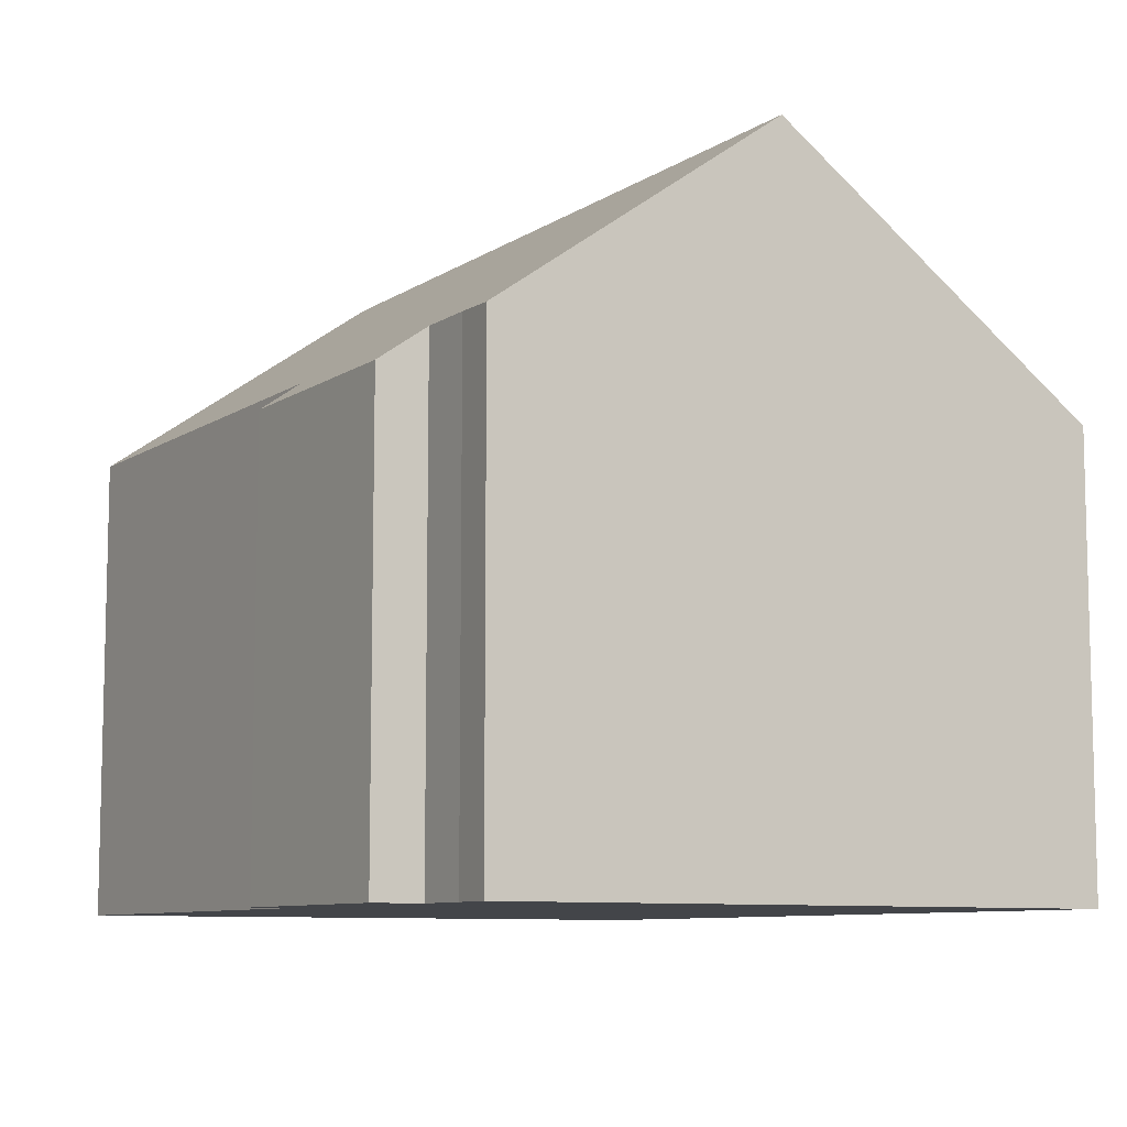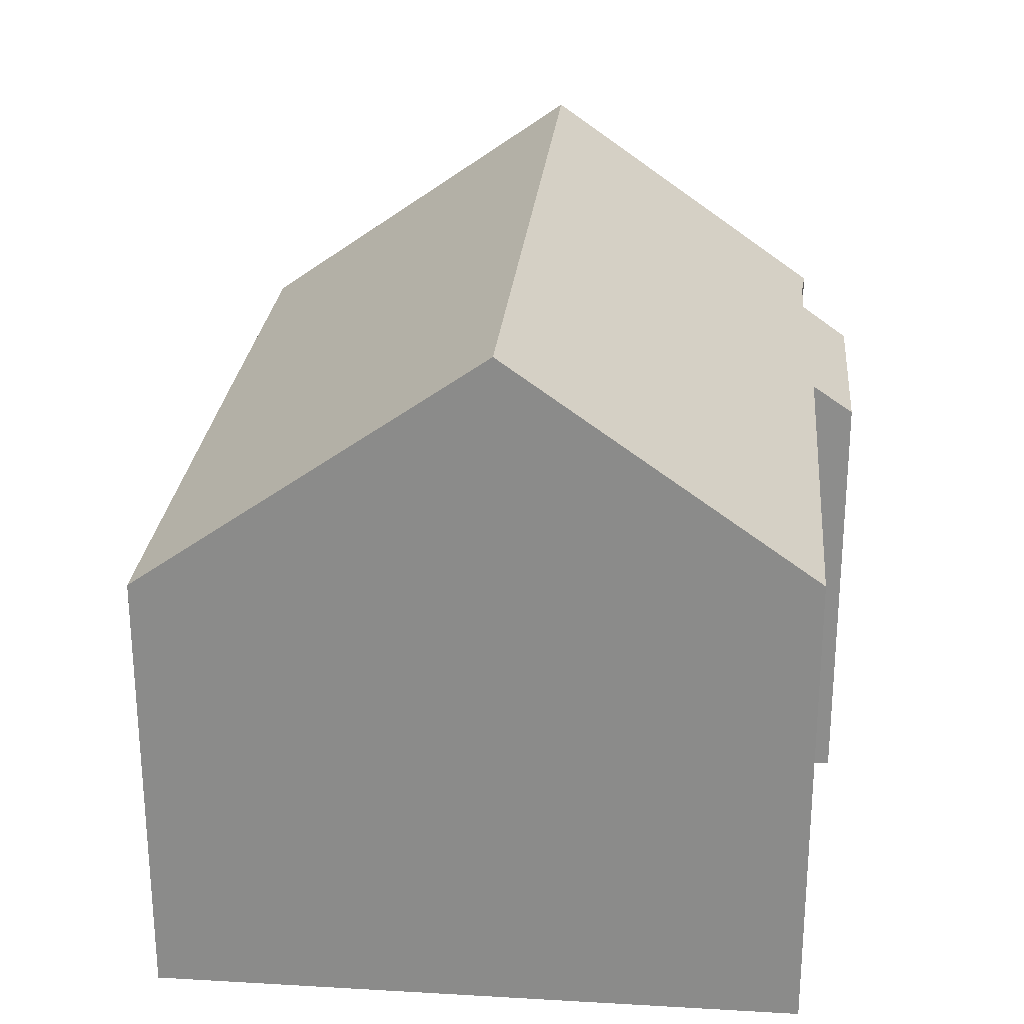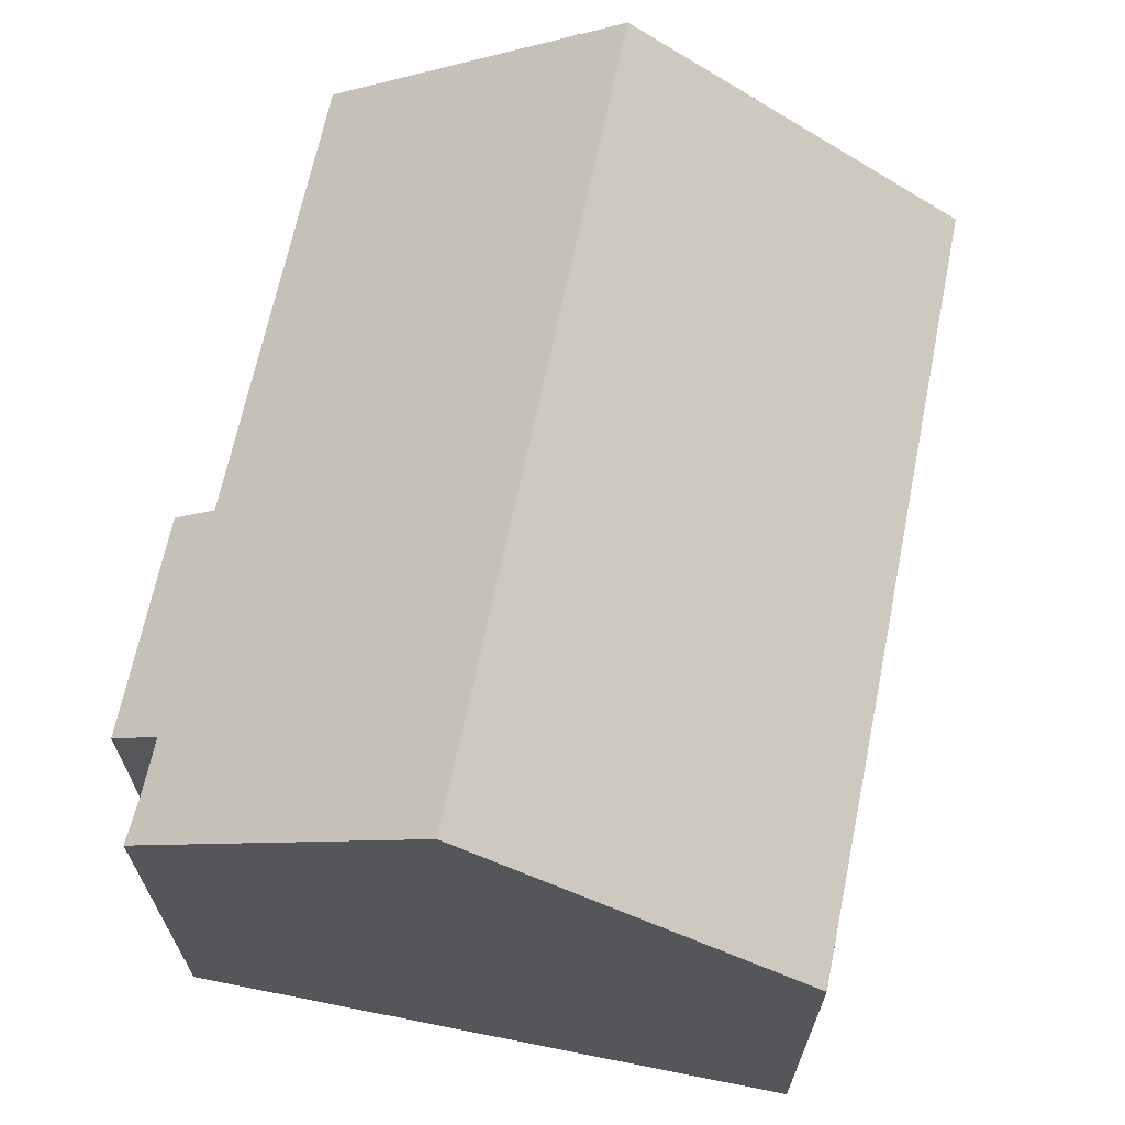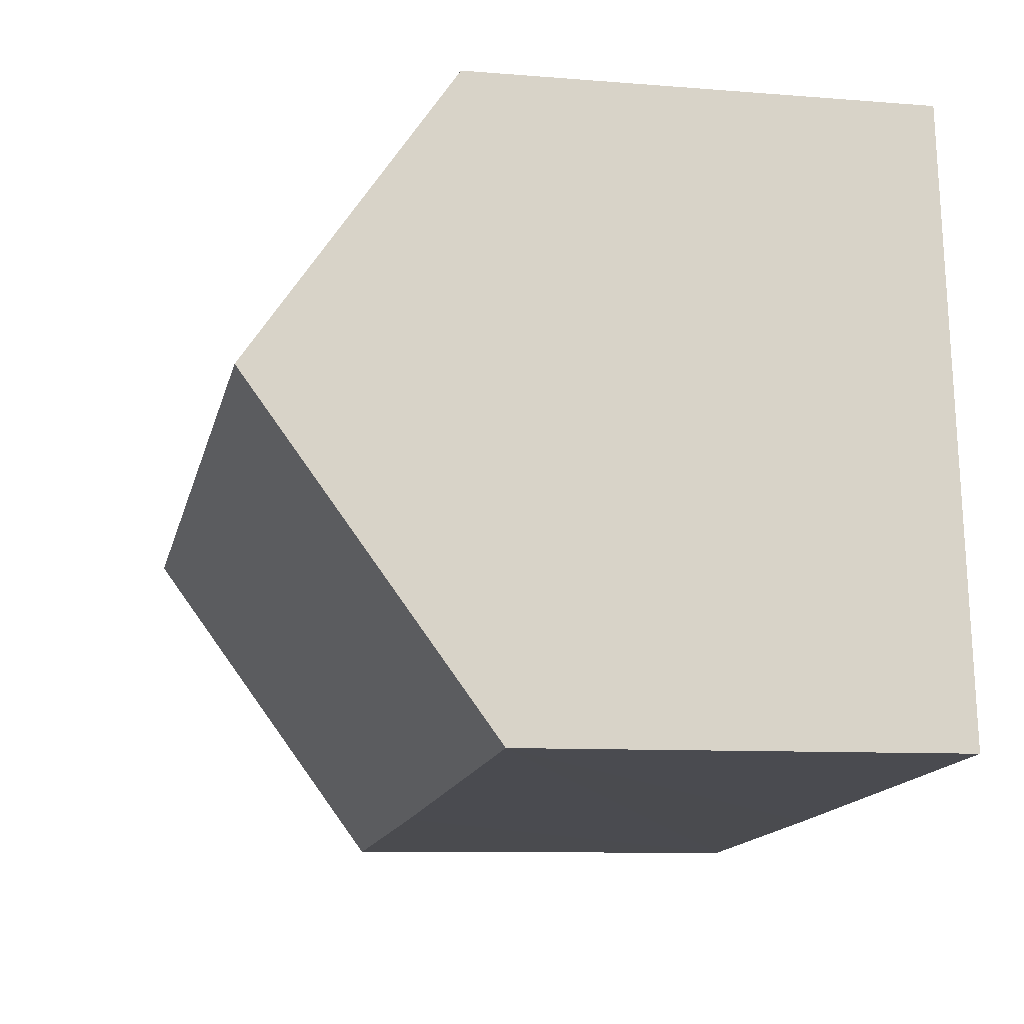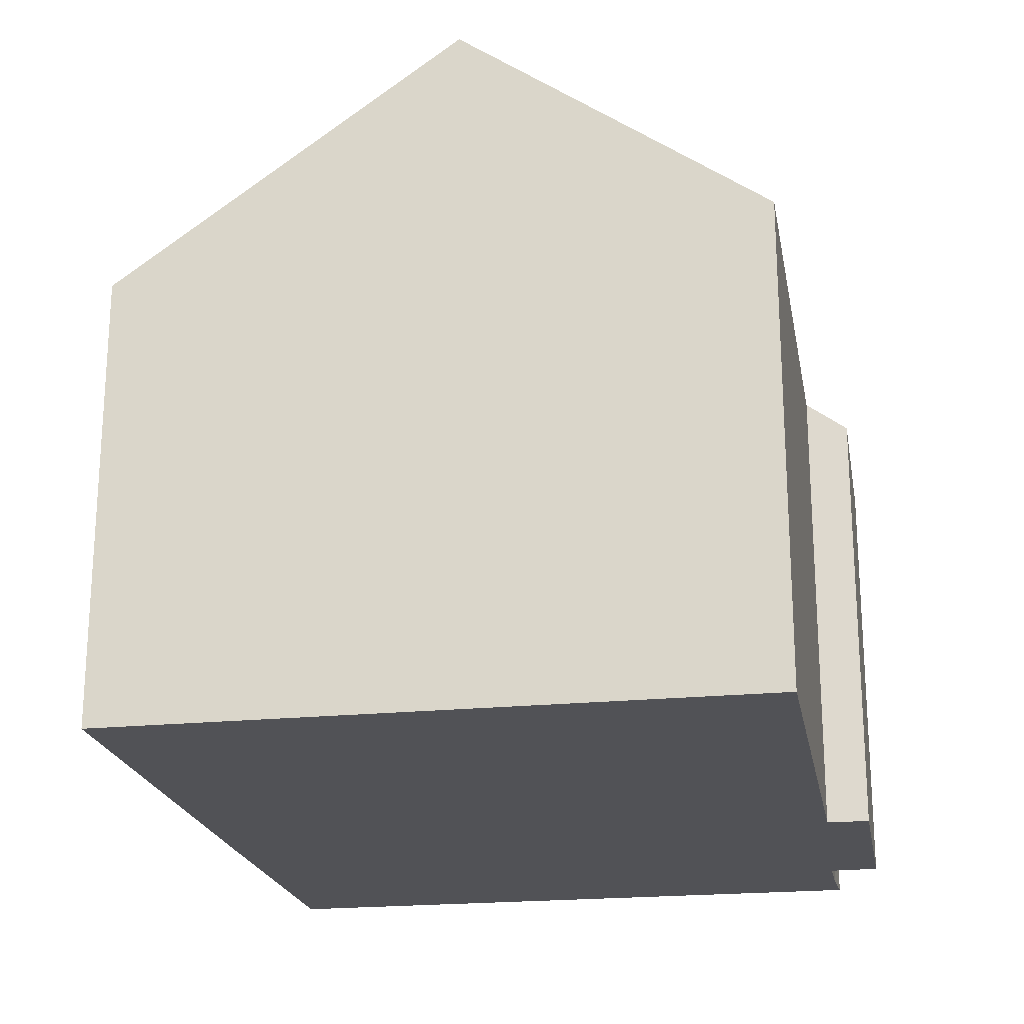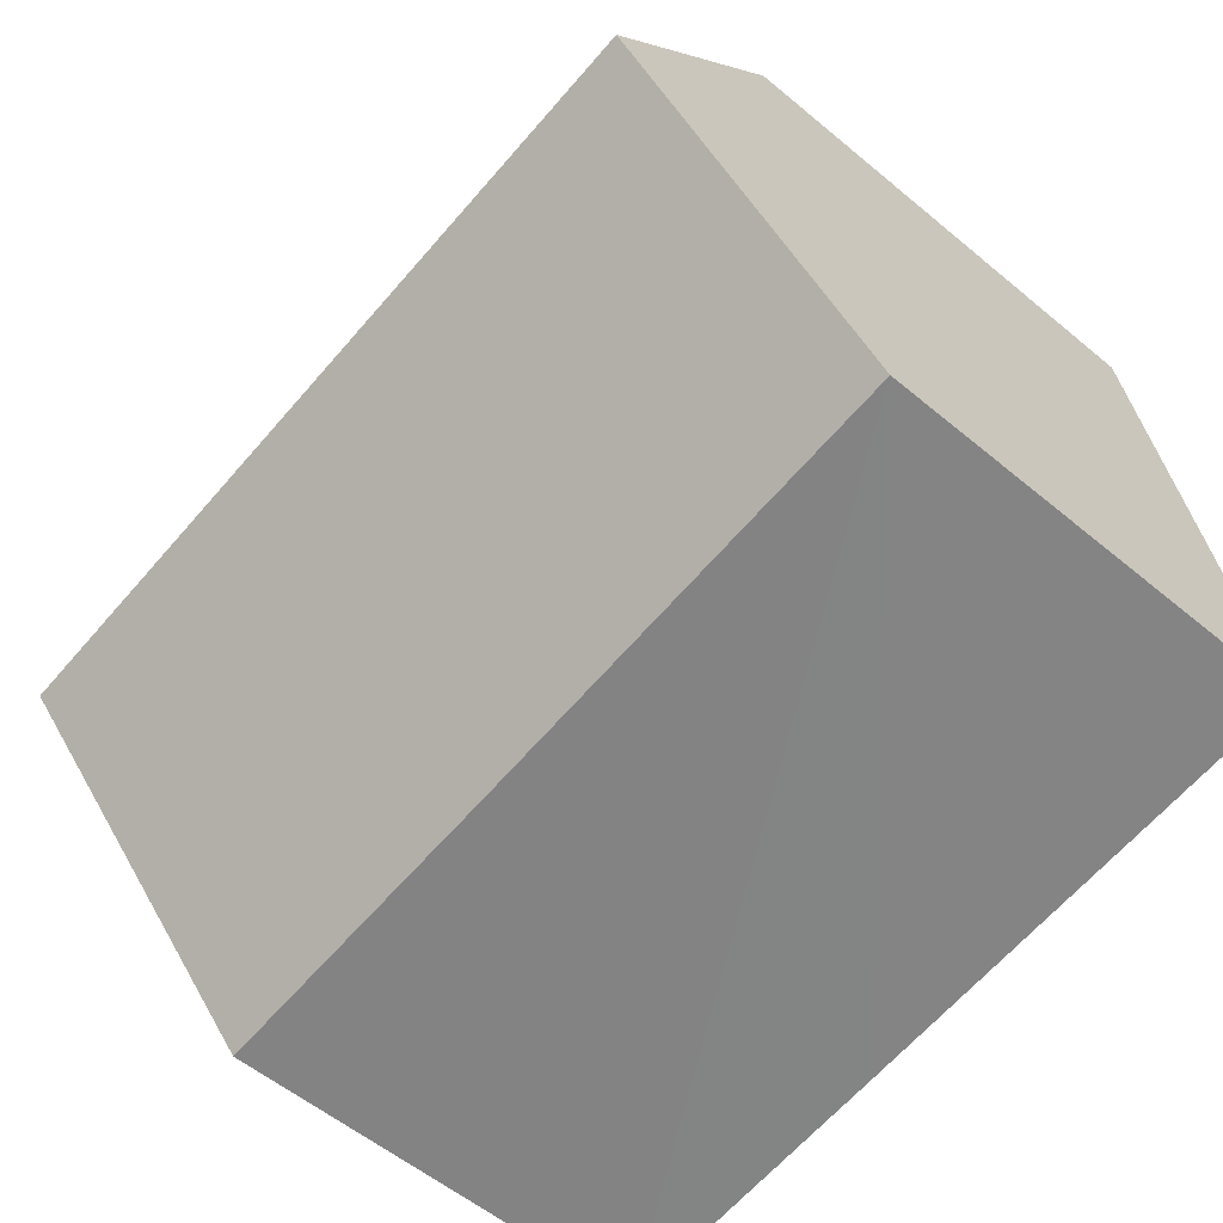
<metadata>
{"format":"obj","ext":"obj","renderer":"f3d","projection":"perspective","resolution":1024,"background":"white","views":[{"elev":-8.7,"azim":64.6,"up":"+Y"},{"elev":25.5,"azim":-78.9,"up":"+Y"},{"elev":66.8,"azim":107.4,"up":"+Y"},{"elev":-8.8,"azim":-102.6,"up":"+Z"},{"elev":-21.3,"azim":-73.9,"up":"+Y"},{"elev":-56.5,"azim":-131.0,"up":"+Z"}]}
</metadata>
<code>
v  10.53 6.087 8.339
v  7.329 6.49 8.086
v  7.432 6.08 8.663
v  0.475 9.373 4.651
v  0.892 6.49 8.738
v  11.47 9.373 3.538
v  10.47 6.564 7.662
v  11.27 6.559 7.588
v  11.9 6.529 7.567
v  10.97 6.085 -1.12
v  6.649 6.079 -0.692
v  0 6.092 3.73e-16
v  10.97 6.858e-17 -1.12
v  6.649 4.237e-17 -0.692
v  0 0 0
v  0.475 -2.848e-16 4.651
v  0.892 -5.35e-16 8.738
v  7.329 -4.951e-16 8.086
v  7.432 -5.305e-16 8.663
v  10.53 -5.106e-16 8.339
v  10.47 -4.692e-16 7.662
v  11.27 -4.646e-16 7.588
v  11.9 -4.633e-16 7.567
v  11.47 -2.166e-16 3.538
g defaultobject
f 1 2 3
f 2 4 5
f 4 2 6
f 6 2 7
f 7 2 1
f 6 7 8
f 6 8 9
f 10 4 6
f 4 10 11
f 4 11 12
f 13 11 10
f 11 13 12
f 12 13 14
f 12 14 15
f 15 4 12
f 4 15 5
f 5 15 16
f 5 16 17
f 18 3 2
f 3 18 19
f 17 2 5
f 2 17 18
f 3 20 1
f 20 3 19
f 21 8 7
f 8 21 22
f 22 9 8
f 9 22 23
f 1 21 7
f 21 1 20
f 9 10 6
f 10 9 13
f 13 9 24
f 24 9 23
f 16 18 17
f 18 16 21
f 21 16 22
f 22 24 23
f 24 22 16
f 24 16 15
f 24 15 13
f 13 15 14
f 18 20 19
f 20 18 21

</code>
